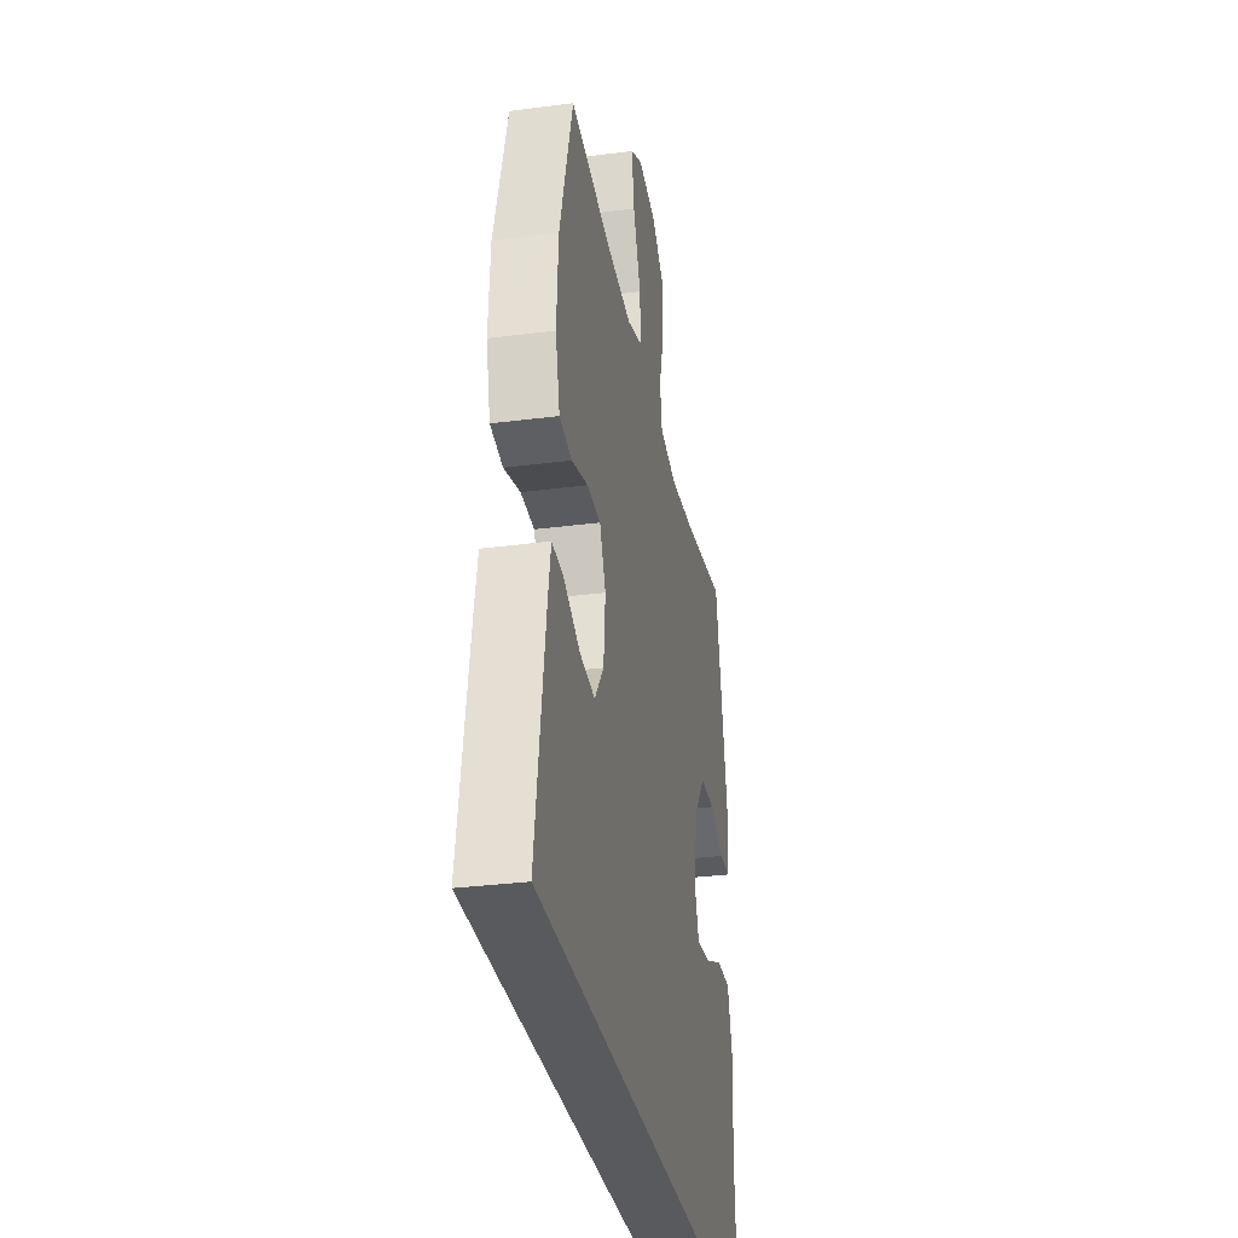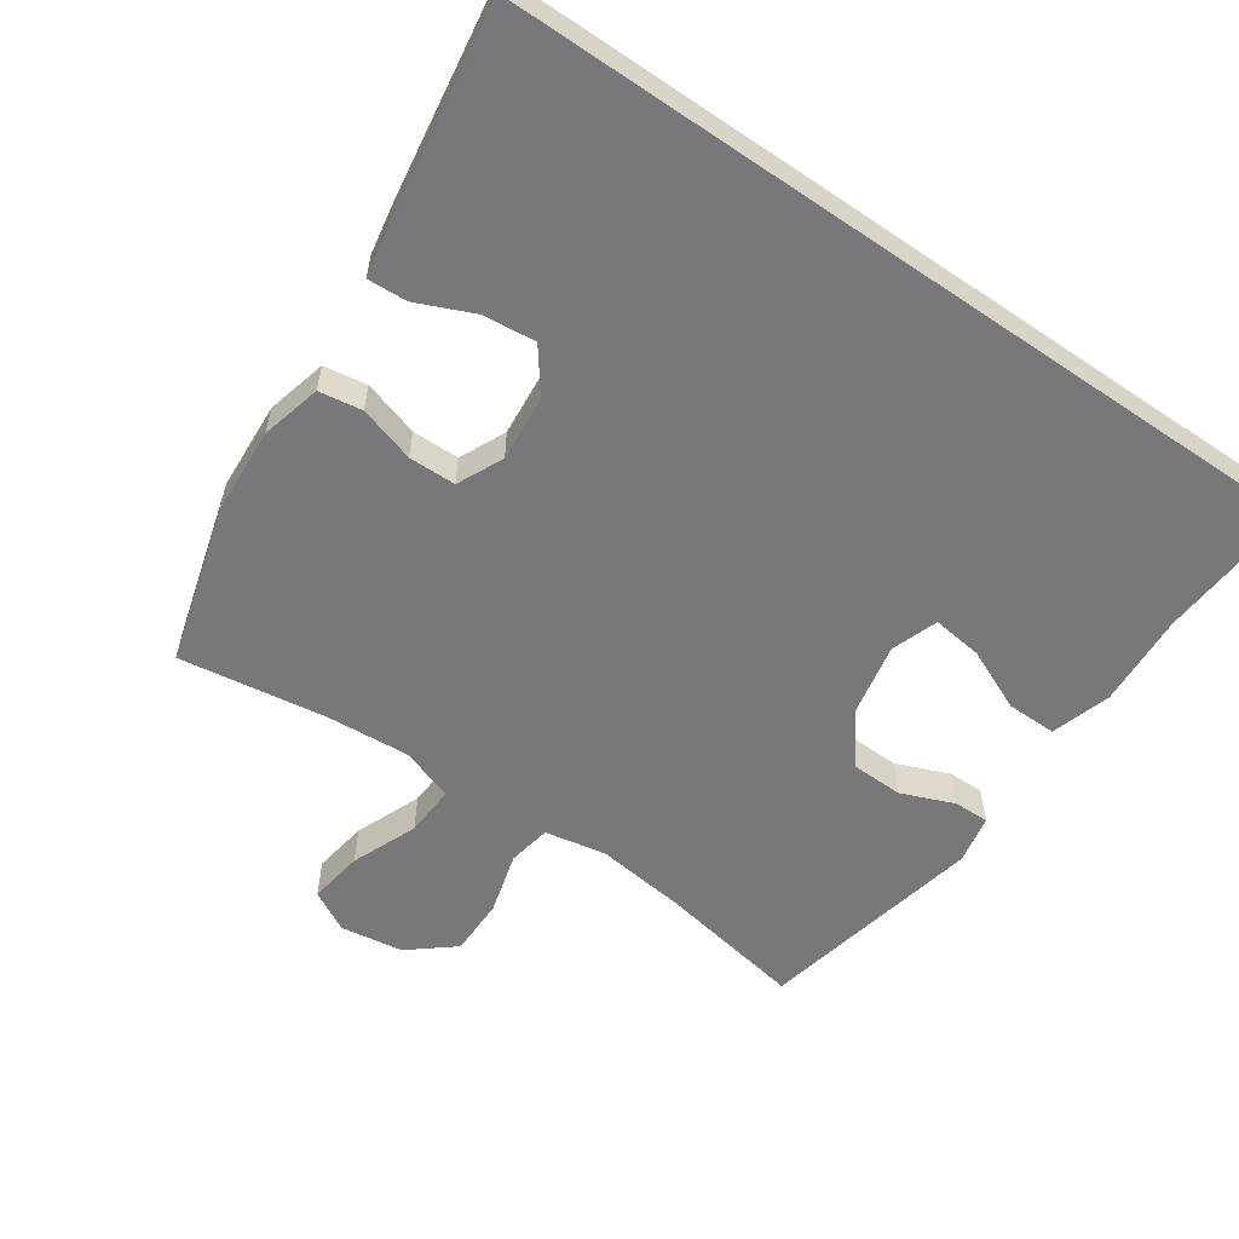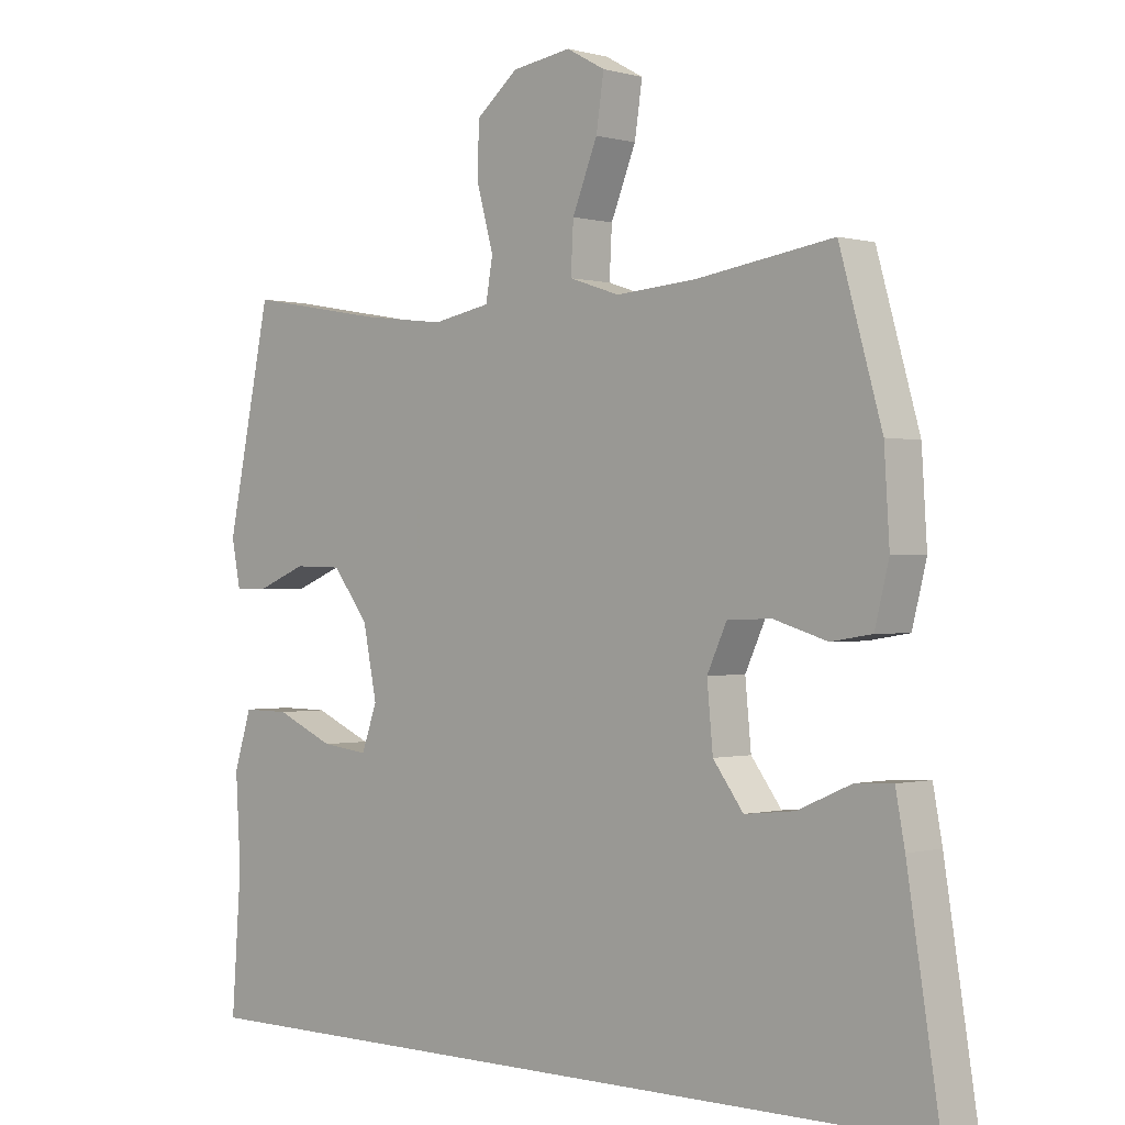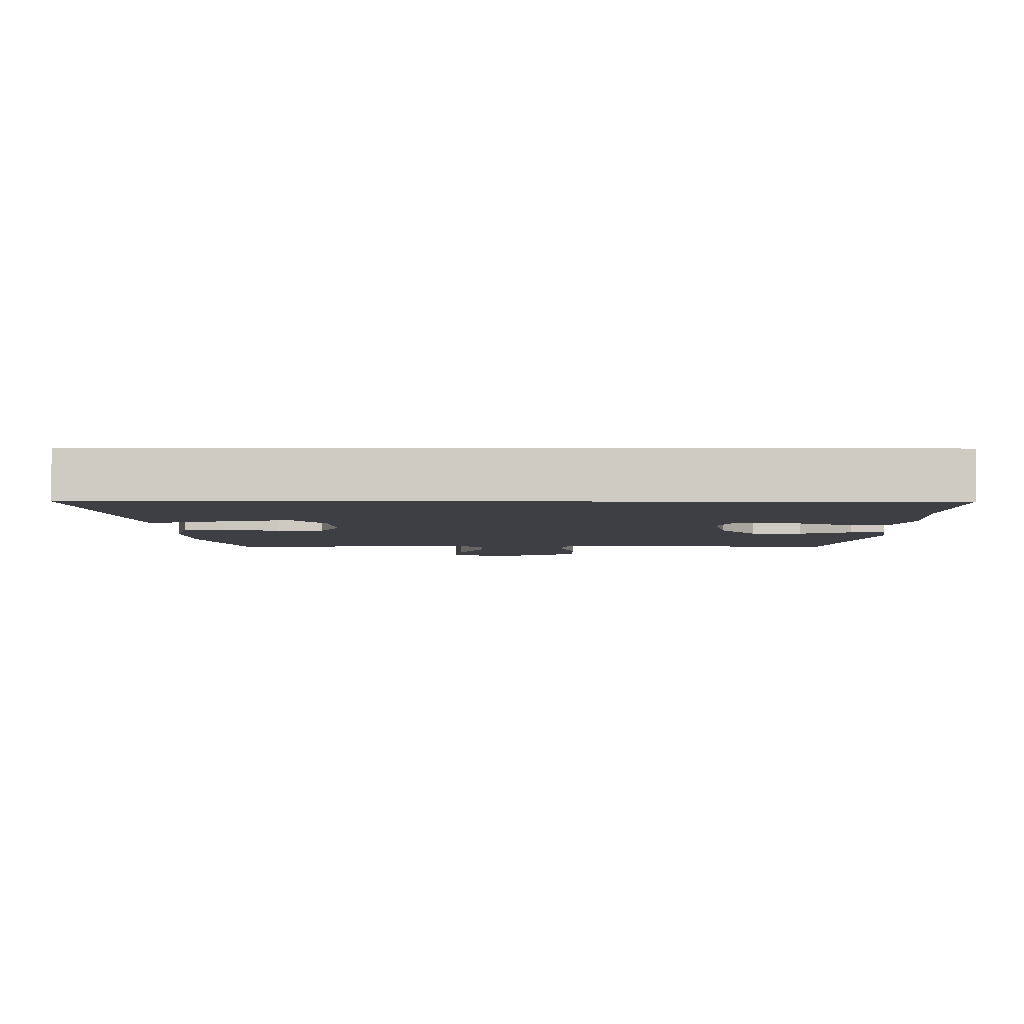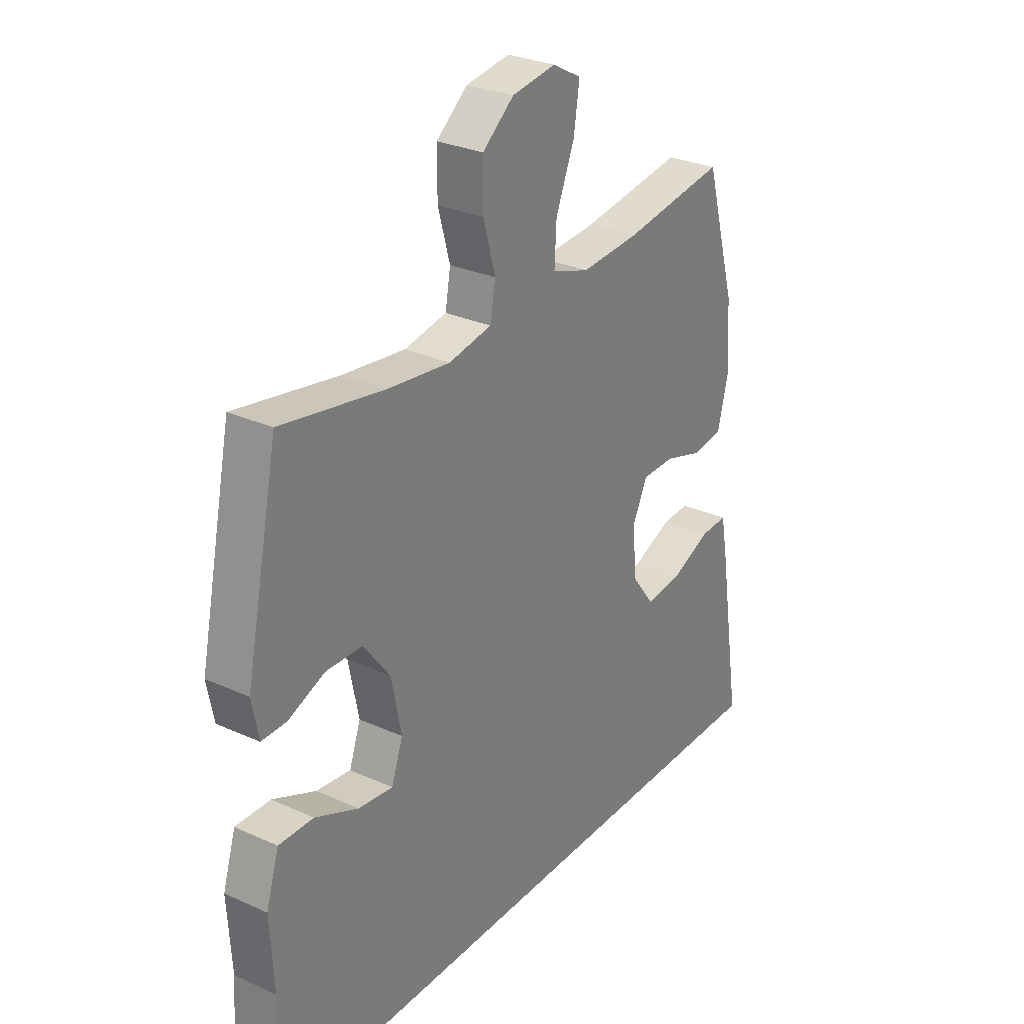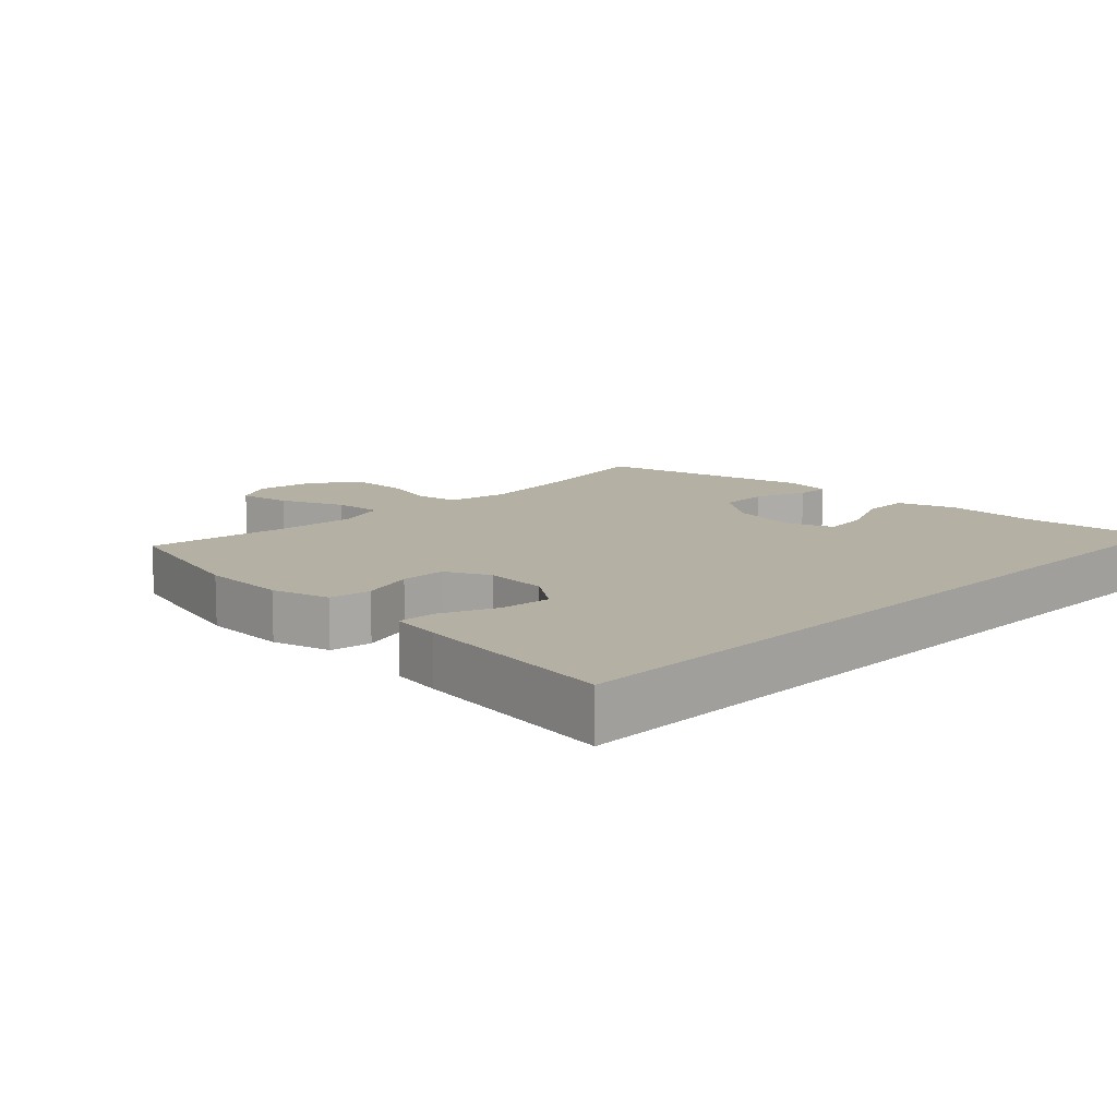
<metadata>
{"format":"obj","ext":"obj","renderer":"f3d","projection":"perspective","resolution":1024,"background":"white","views":[{"elev":-31.6,"azim":100.4,"up":"+Z"},{"elev":-57.6,"azim":145.4,"up":"+Y"},{"elev":-0.3,"azim":43.8,"up":"+Z"},{"elev":-4.4,"azim":179.7,"up":"+Y"},{"elev":28.8,"azim":-55.9,"up":"+Z"},{"elev":11.4,"azim":133.7,"up":"+Y"}]}
</metadata>
<code>
v 0.5 0.07 0.5
v 0.565 0.07 0.271
v 0.573 0.07 0.141
v 0.551 0.07 0.053
v 0.488 0.07 0.043
v 0.406 0.07 0.068
v 0.337 0.07 0.067
v 0.306 0.07 0
v 0.315 0.07 -0.096
v 0.362 0.07 -0.159
v 0.439 0.07 -0.151
v 0.522 0.07 -0.115
v 0.58 0.07 -0.112
v 0.594 0.07 -0.188
v 0.643 0.07 -0.5
v -0.568 0.07 -0.5
v -0.553 0.07 -0.292
v -0.561 0.07 -0.155
v -0.534 0.07 -0.068
v -0.461 0.07 -0.069
v -0.37 0.07 -0.109
v -0.297 0.07 -0.118
v -0.273 0.07 -0.05
v -0.294 0.07 0.055
v -0.35 0.07 0.129
v -0.426 0.07 0.131
v -0.503 0.07 0.1
v -0.555 0.07 0.099
v -0.569 0.07 0.171
v -0.5 0.07 0.5
v -0.286 0.07 0.462
v -0.154 0.07 0.446
v -0.064 0.07 0.463
v -0.053 0.07 0.526
v -0.078 0.07 0.616
v -0.078 0.07 0.701
v -0.012 0.07 0.755
v 0.08 0.07 0.769
v 0.14 0.07 0.736
v 0.128 0.07 0.656
v 0.089 0.07 0.56
v 0.085 0.07 0.485
v 0.163 0.07 0.459
v 0.286 0.07 0.468
v 0.5 0 0.5
v 0.565 0 0.271
v 0.573 0 0.141
v 0.551 0 0.053
v 0.488 0 0.043
v 0.406 0 0.068
v 0.337 0 0.067
v 0.306 0 0
v 0.315 0 -0.096
v 0.362 0 -0.159
v 0.439 0 -0.151
v 0.522 0 -0.115
v 0.58 0 -0.112
v 0.594 0 -0.188
v 0.643 0 -0.5
v -0.568 0 -0.5
v -0.553 0 -0.292
v -0.561 0 -0.155
v -0.534 0 -0.068
v -0.461 0 -0.069
v -0.37 0 -0.109
v -0.297 0 -0.118
v -0.273 0 -0.05
v -0.294 0 0.055
v -0.35 0 0.129
v -0.426 0 0.131
v -0.503 0 0.1
v -0.555 0 0.099
v -0.569 0 0.171
v -0.5 0 0.5
v -0.286 0 0.462
v -0.154 0 0.446
v -0.064 0 0.463
v -0.053 0 0.526
v -0.078 0 0.616
v -0.078 0 0.701
v -0.012 0 0.755
v 0.08 0 0.769
v 0.14 0 0.736
v 0.128 0 0.656
v 0.089 0 0.56
v 0.085 0 0.485
v 0.163 0 0.459
v 0.286 0 0.468
f 39 40 41
f 38 39 41
f 37 38 41
f 36 37 41
f 35 36 41
f 34 35 41
f 33 34 41 42
f 32 33 42 43
f 29 30 31
f 28 29 31
f 27 28 31
f 26 27 31
f 25 26 31 32
f 24 25 32 43
f 19 20 21
f 18 19 21
f 17 18 21
f 17 21 22
f 16 17 22
f 15 16 22
f 13 14 15
f 12 13 15
f 11 12 15
f 10 11 15
f 10 15 22 23
f 4 5 6
f 3 4 6
f 2 3 6
f 1 2 6
f 44 1 6
f 44 6 7
f 43 44 7 8
f 24 43 8 9
f 9 10 23 24
f 85 84 83
f 85 83 82
f 85 82 81
f 85 81 80
f 85 80 79
f 85 79 78
f 86 85 78 77
f 87 86 77 76
f 75 74 73
f 75 73 72
f 75 72 71
f 75 71 70
f 76 75 70 69
f 87 76 69 68
f 65 64 63
f 65 63 62
f 65 62 61
f 66 65 61
f 66 61 60
f 66 60 59
f 59 58 57
f 59 57 56
f 59 56 55
f 59 55 54
f 67 66 59 54
f 50 49 48
f 50 48 47
f 50 47 46
f 50 46 45
f 50 45 88
f 51 50 88
f 52 51 88 87
f 53 52 87 68
f 68 67 54 53
f 1 45 46 2
f 2 46 47 3
f 3 47 48 4
f 4 48 49 5
f 5 49 50 6
f 6 50 51 7
f 7 51 52 8
f 8 52 53 9
f 9 53 54 10
f 10 54 55 11
f 11 55 56 12
f 12 56 57 13
f 13 57 58 14
f 14 58 59 15
f 15 59 60 16
f 16 60 61 17
f 17 61 62 18
f 18 62 63 19
f 19 63 64 20
f 20 64 65 21
f 21 65 66 22
f 22 66 67 23
f 23 67 68 24
f 24 68 69 25
f 25 69 70 26
f 26 70 71 27
f 27 71 72 28
f 28 72 73 29
f 29 73 74 30
f 30 74 75 31
f 31 75 76 32
f 32 76 77 33
f 33 77 78 34
f 34 78 79 35
f 35 79 80 36
f 36 80 81 37
f 37 81 82 38
f 38 82 83 39
f 39 83 84 40
f 40 84 85 41
f 41 85 86 42
f 42 86 87 43
f 43 87 88 44
f 44 88 45 1

</code>
